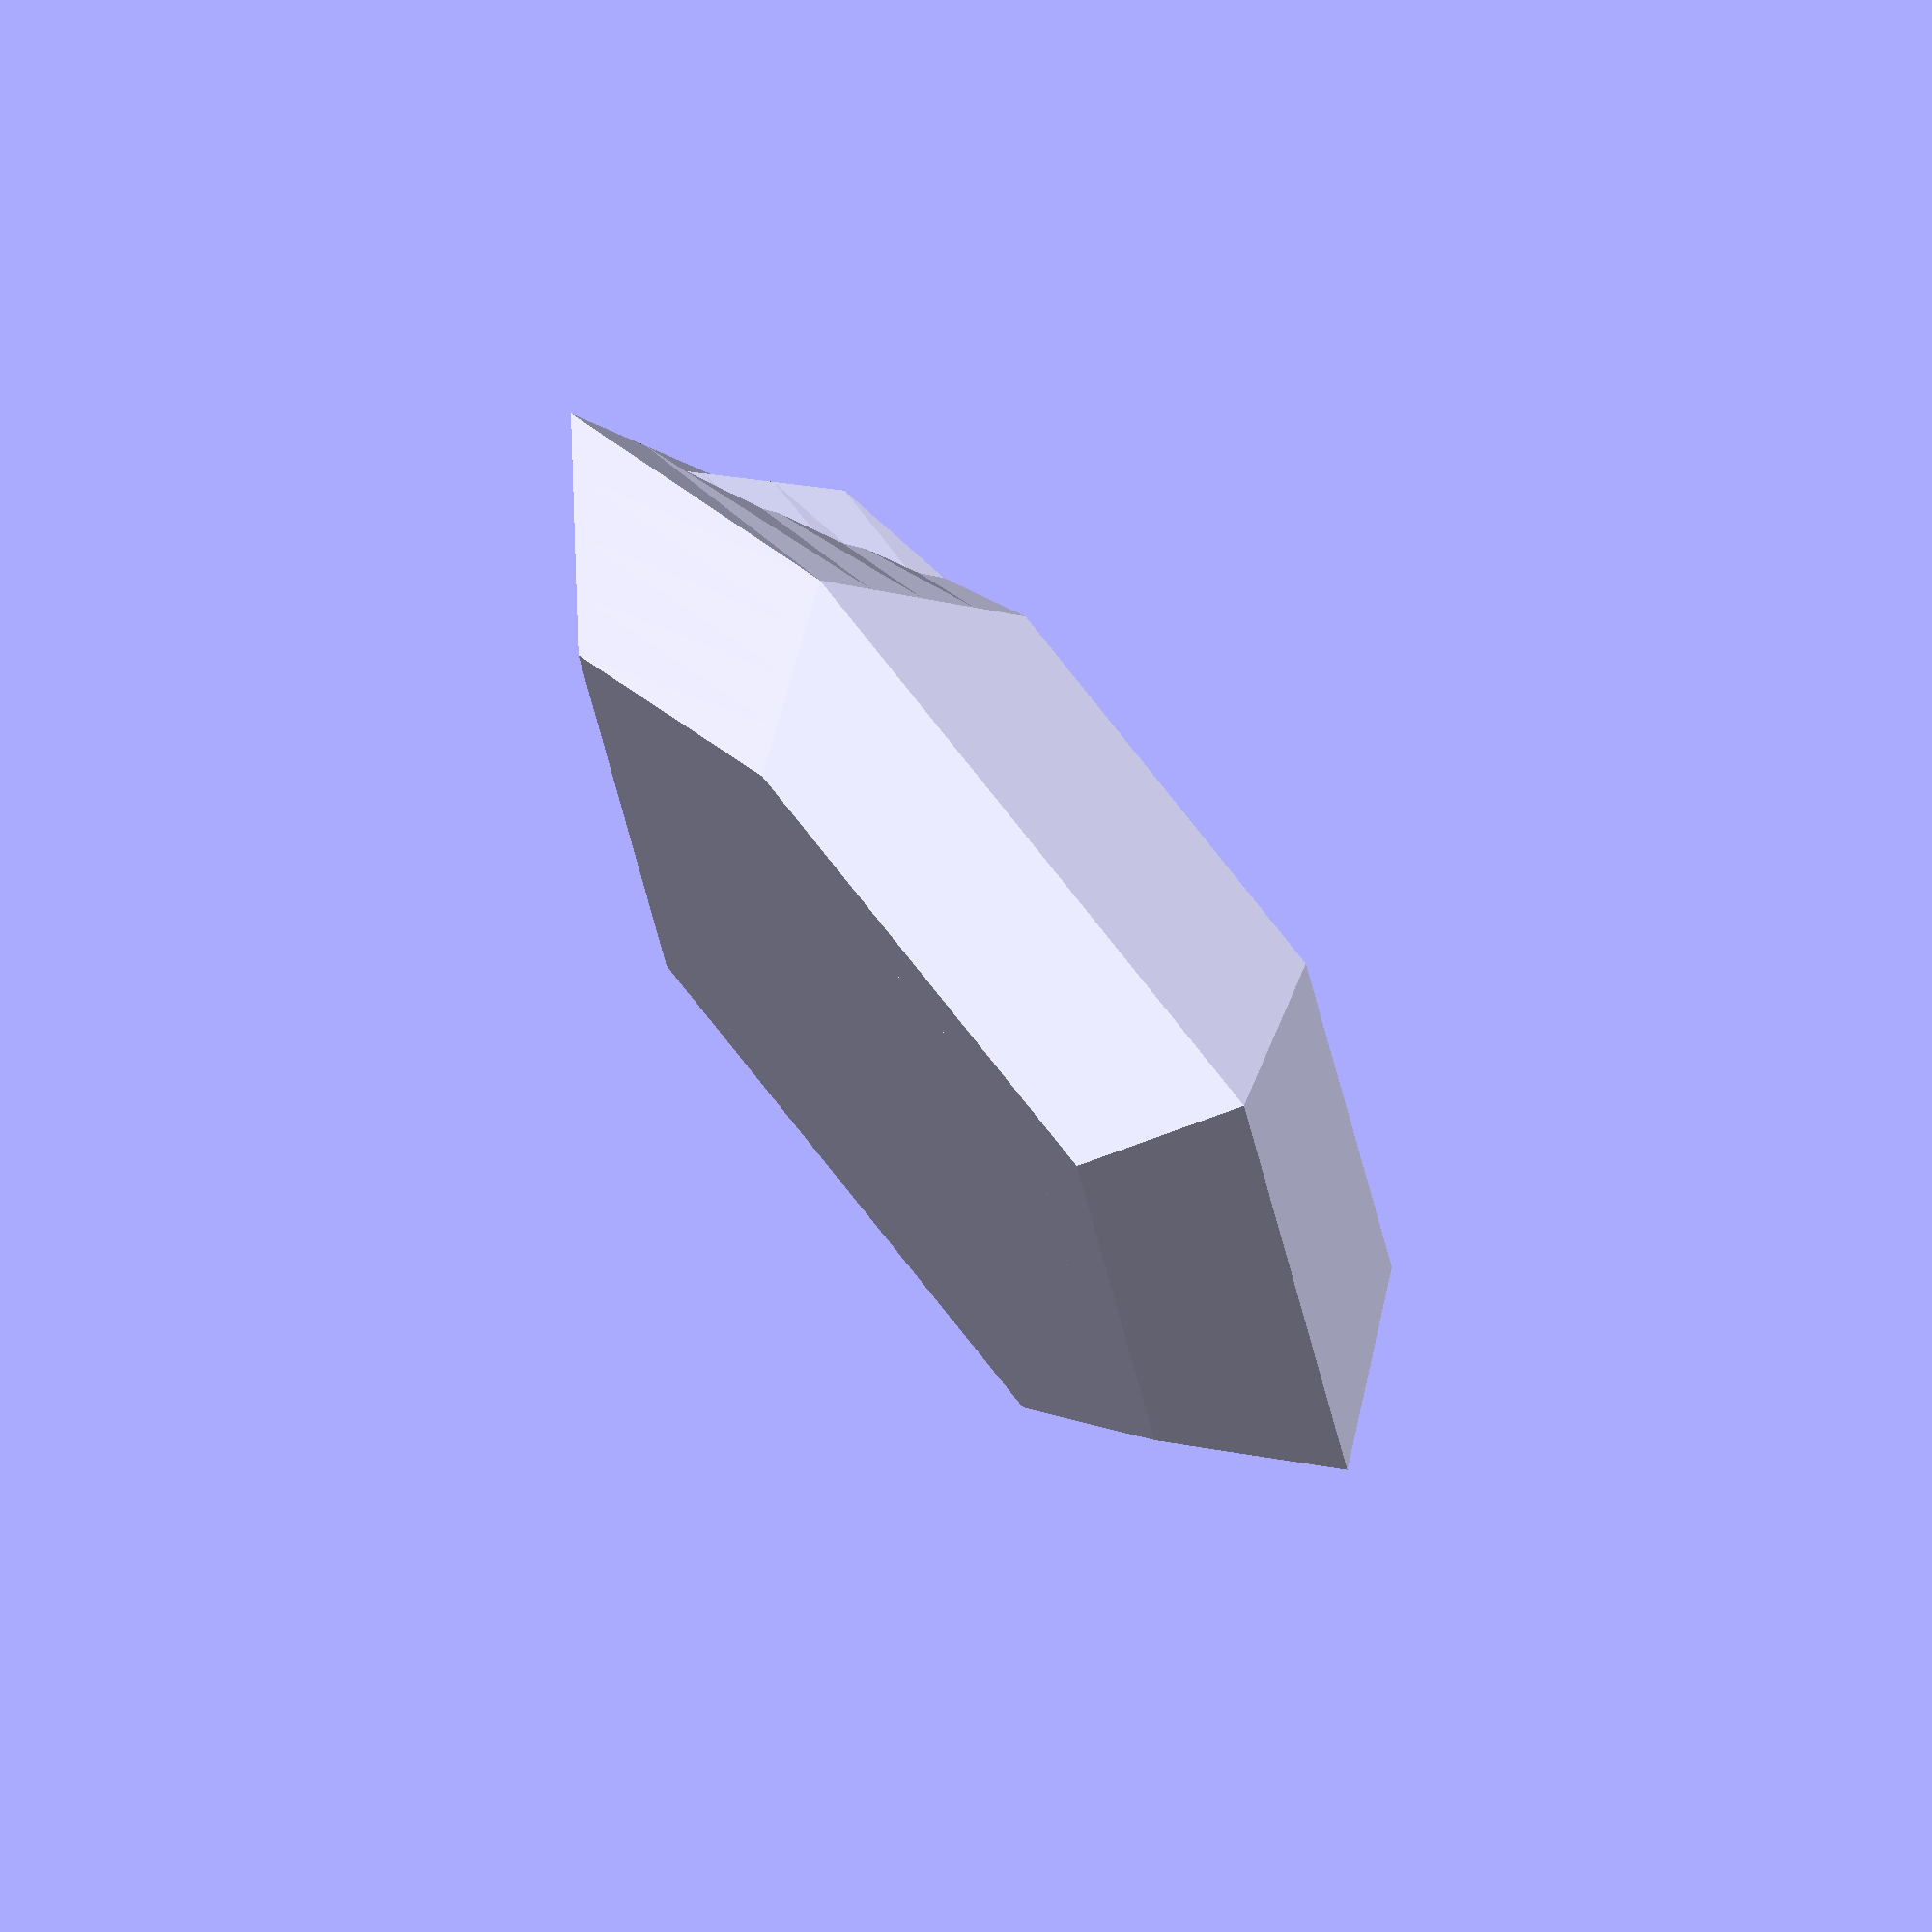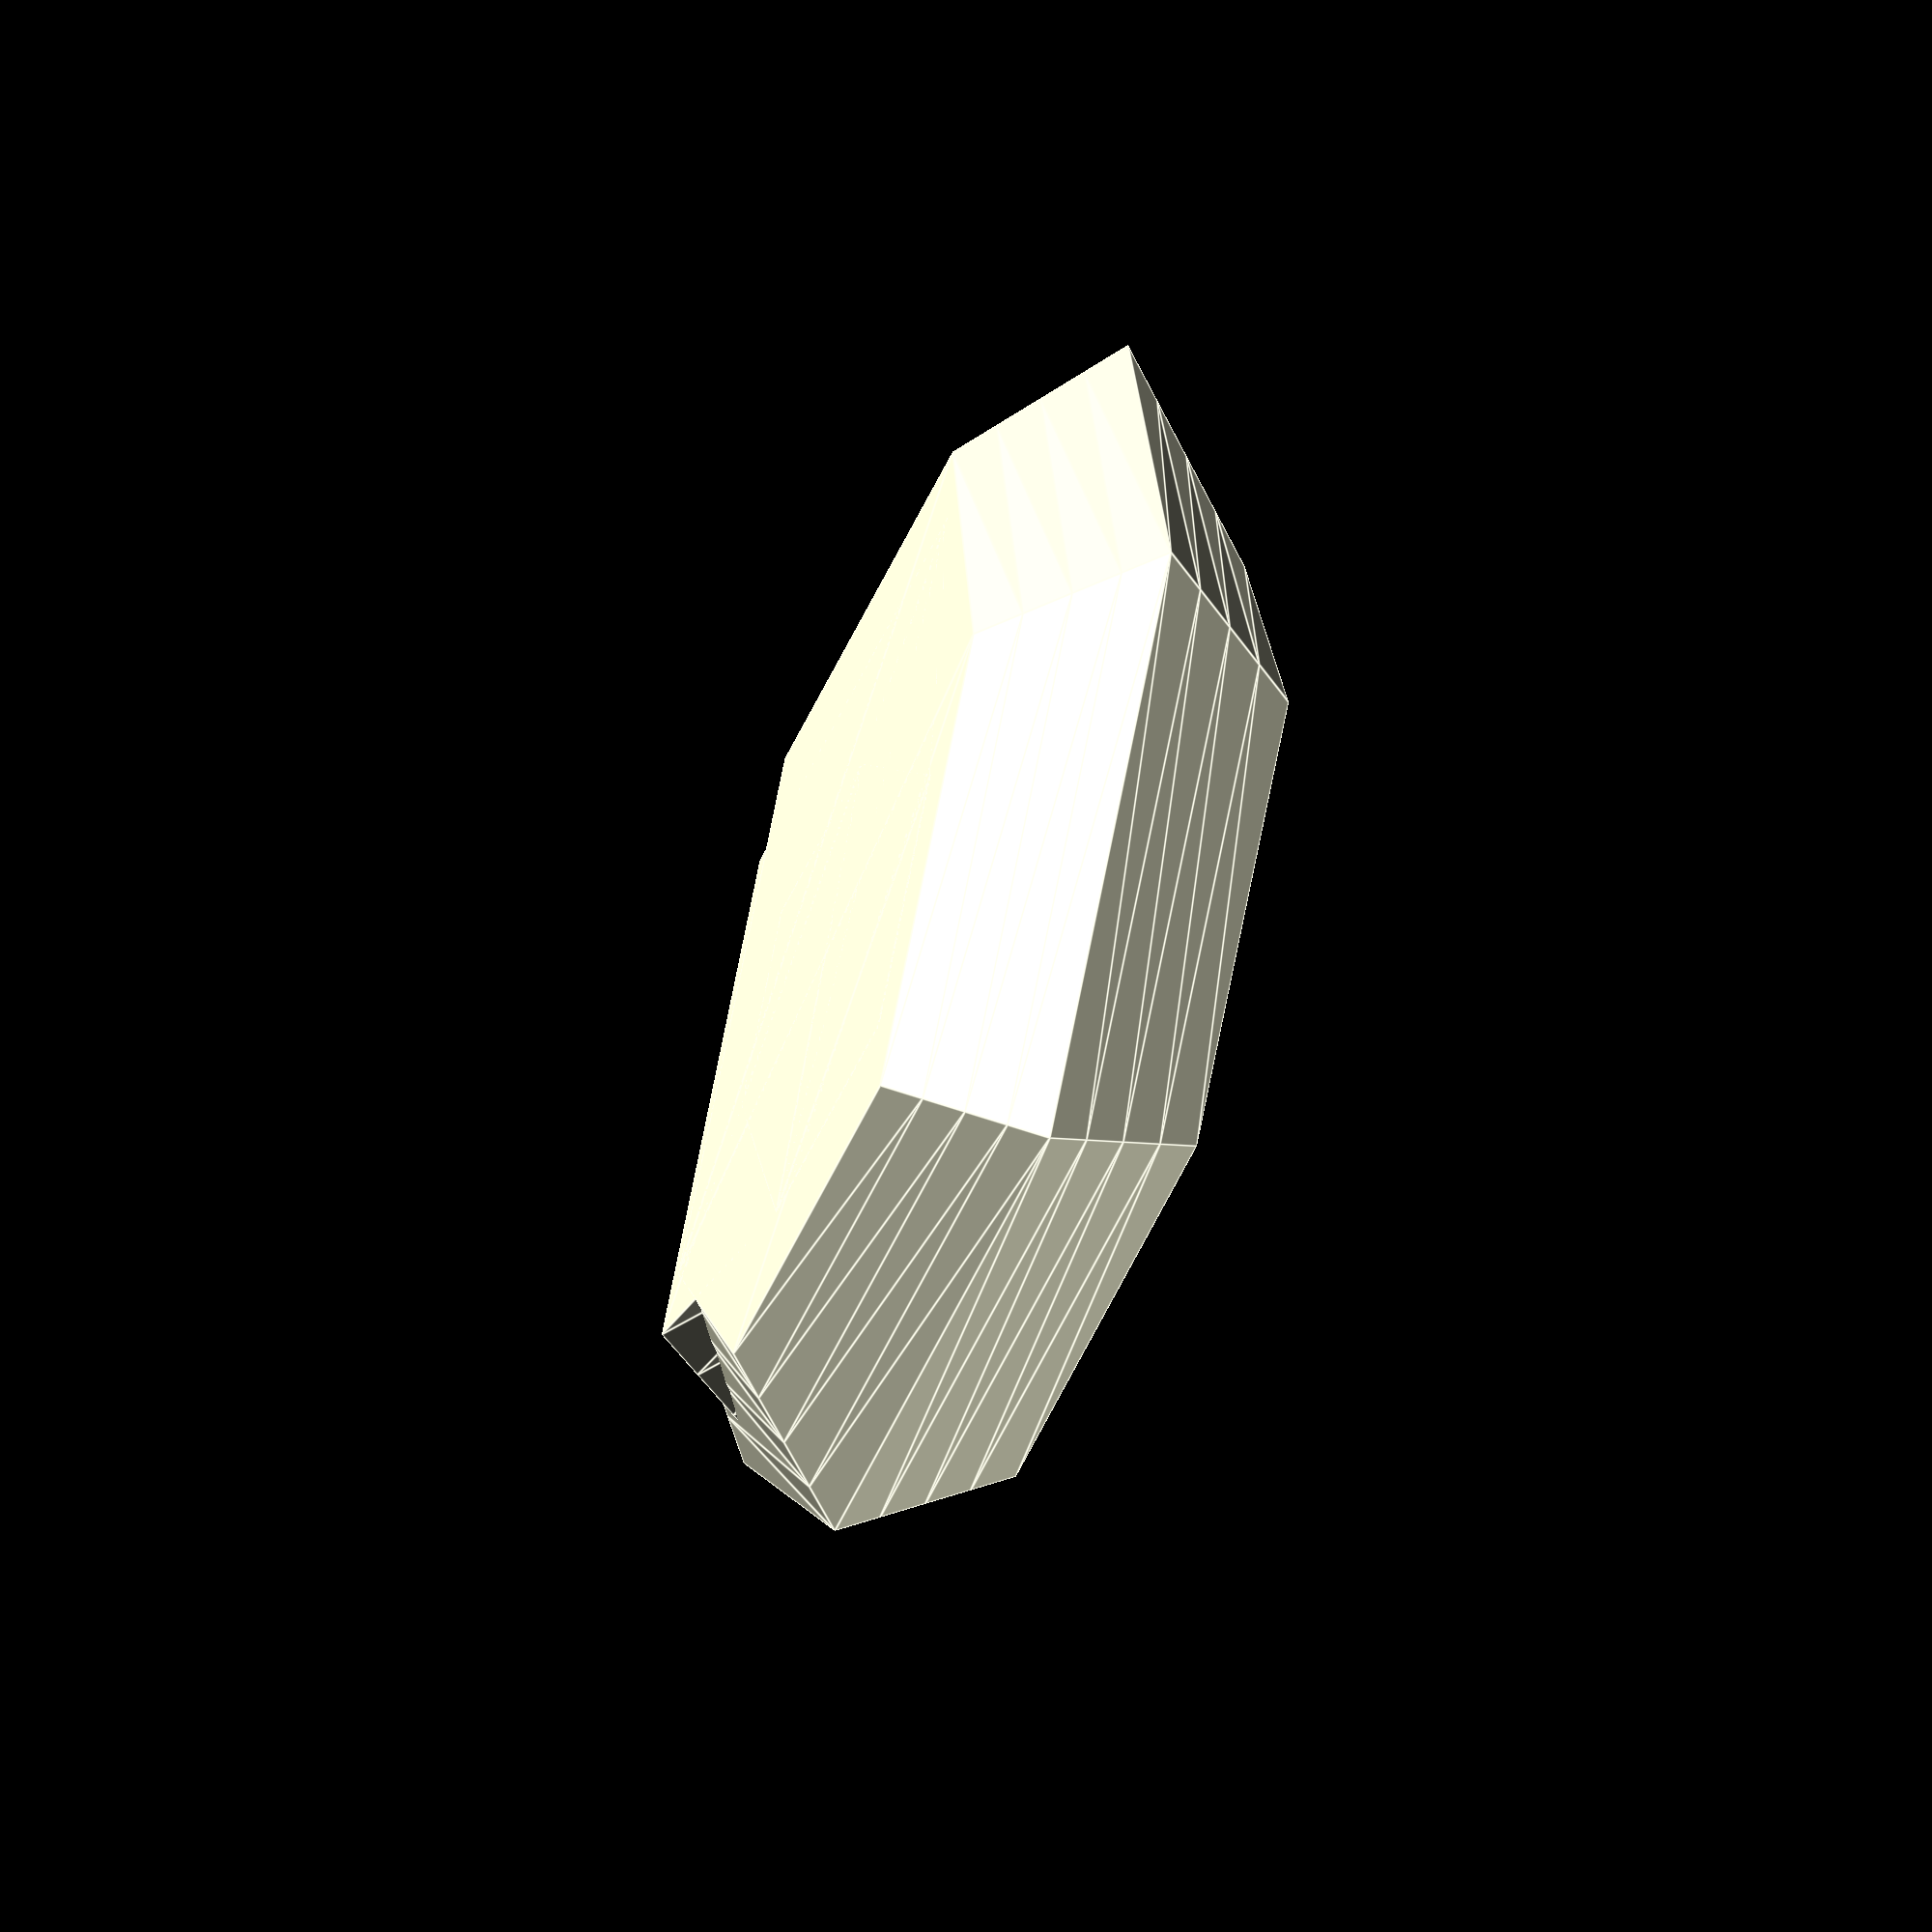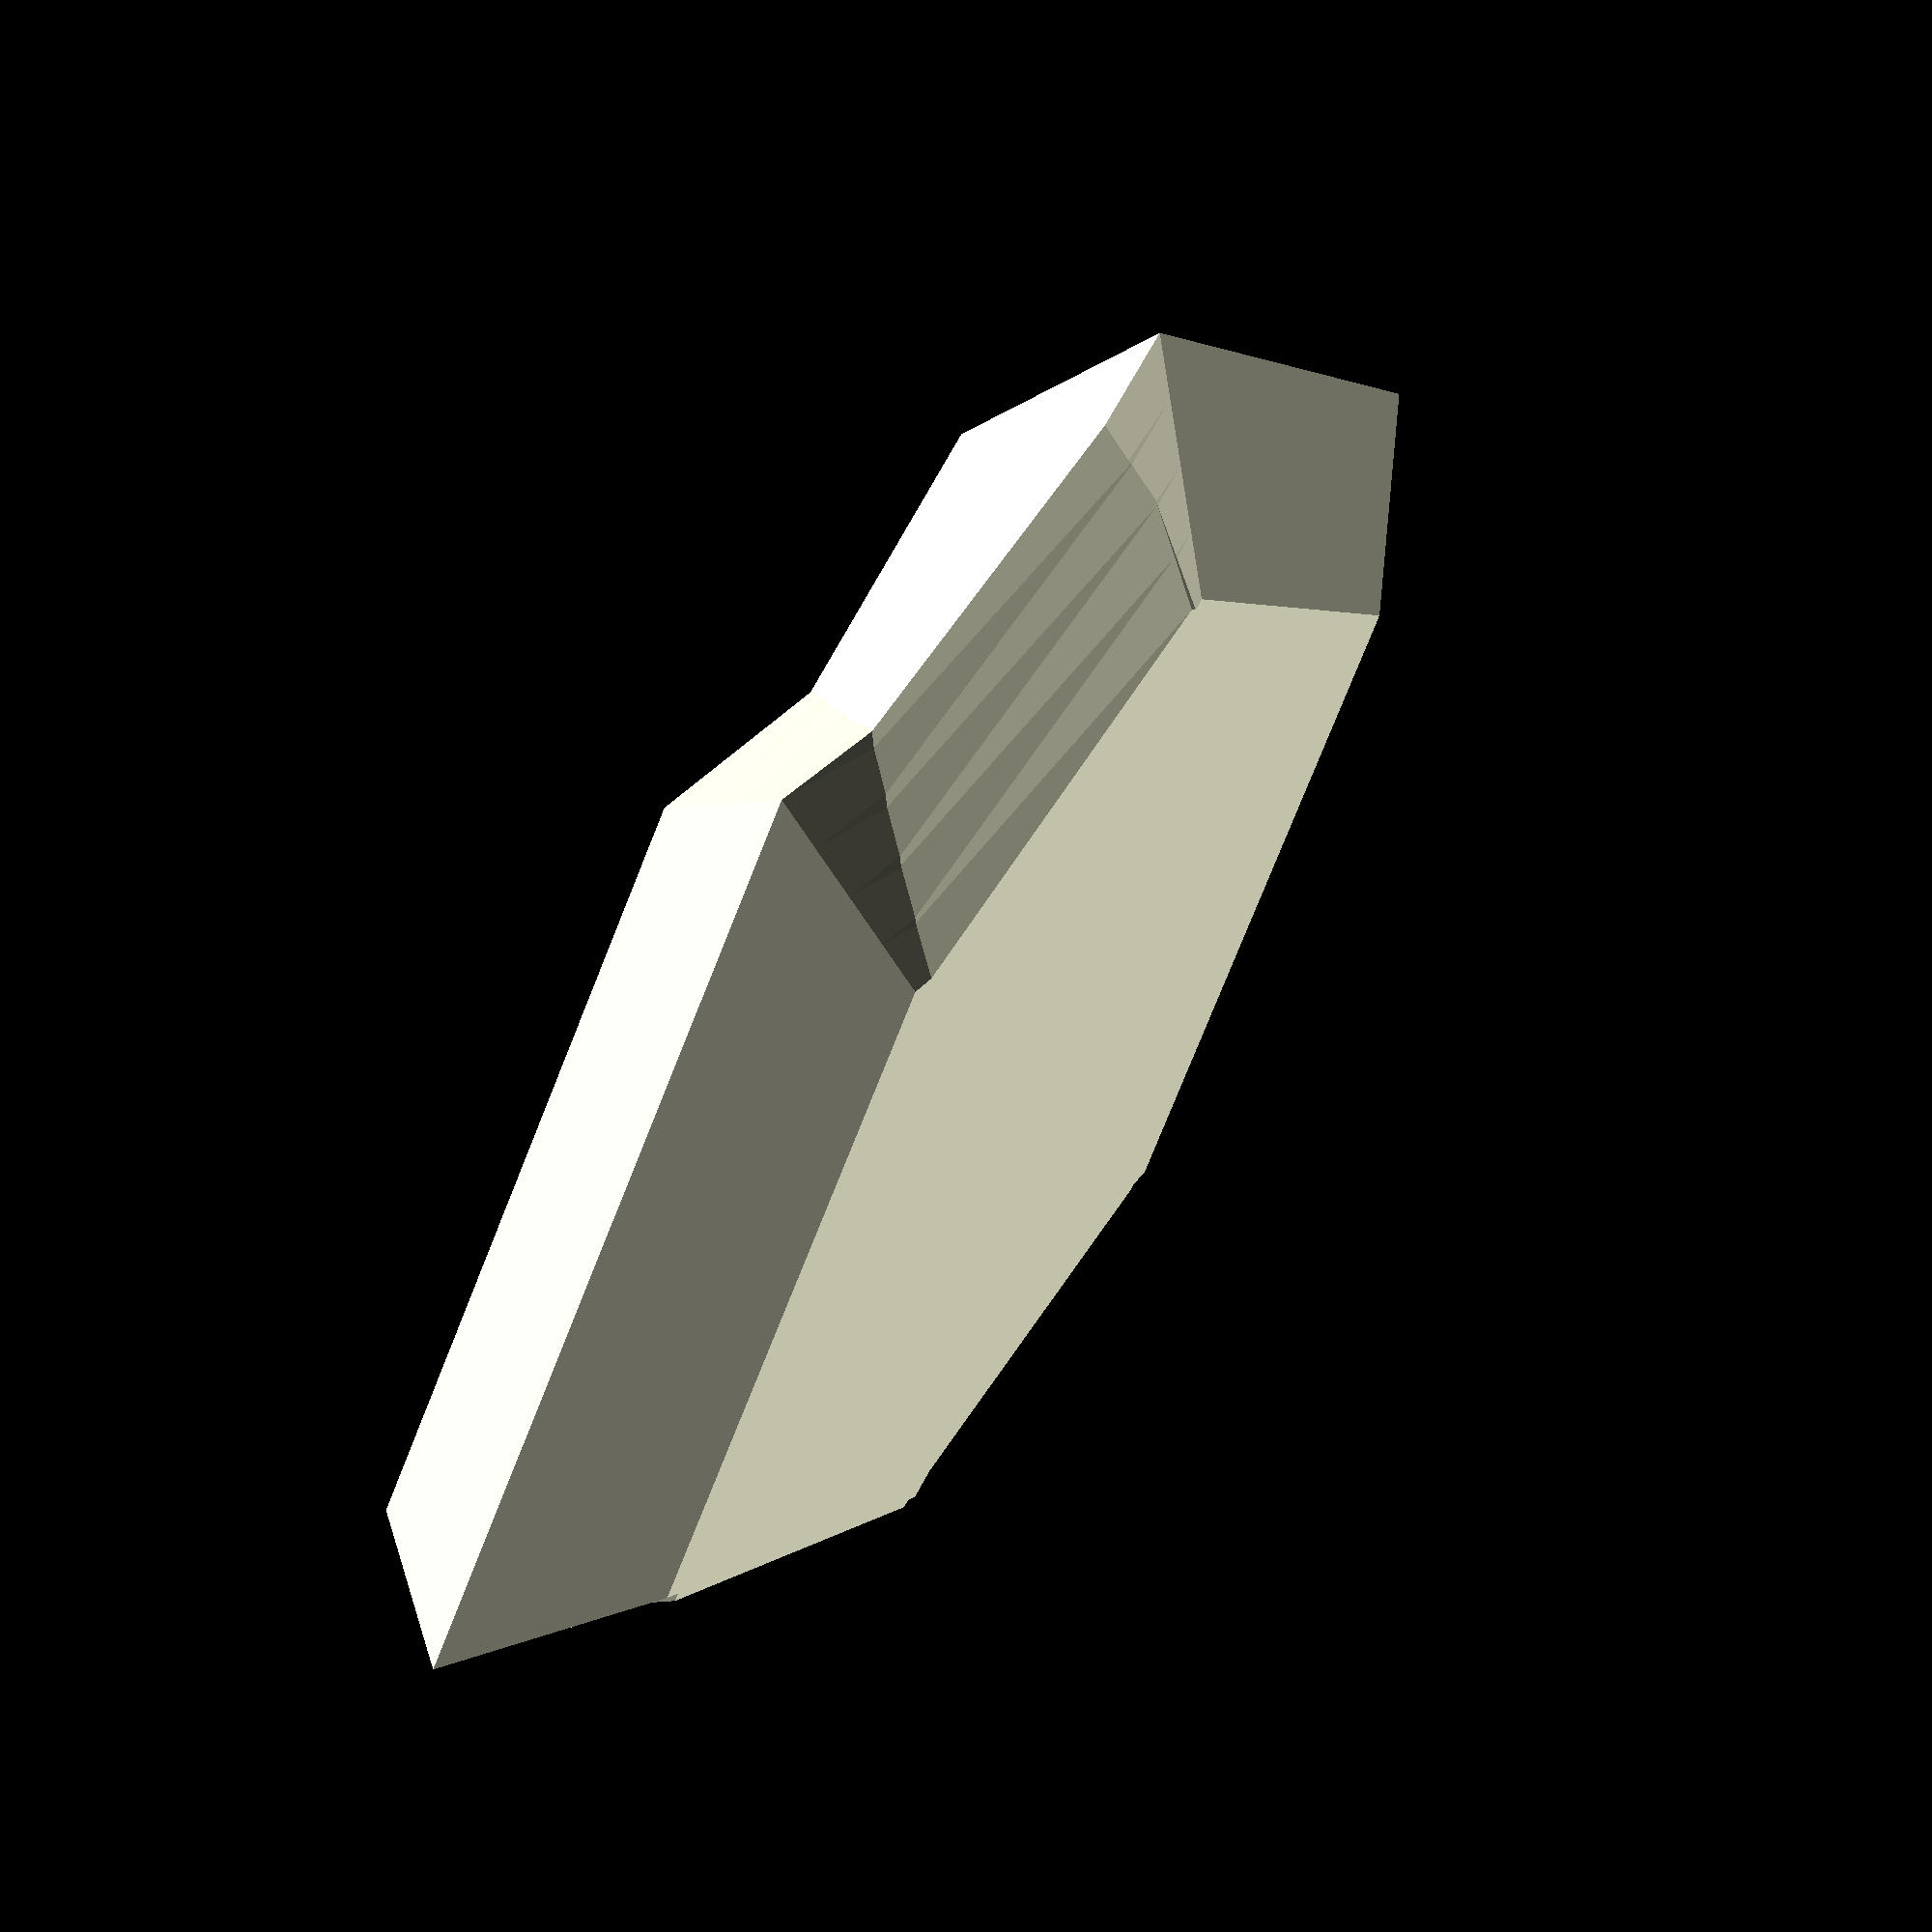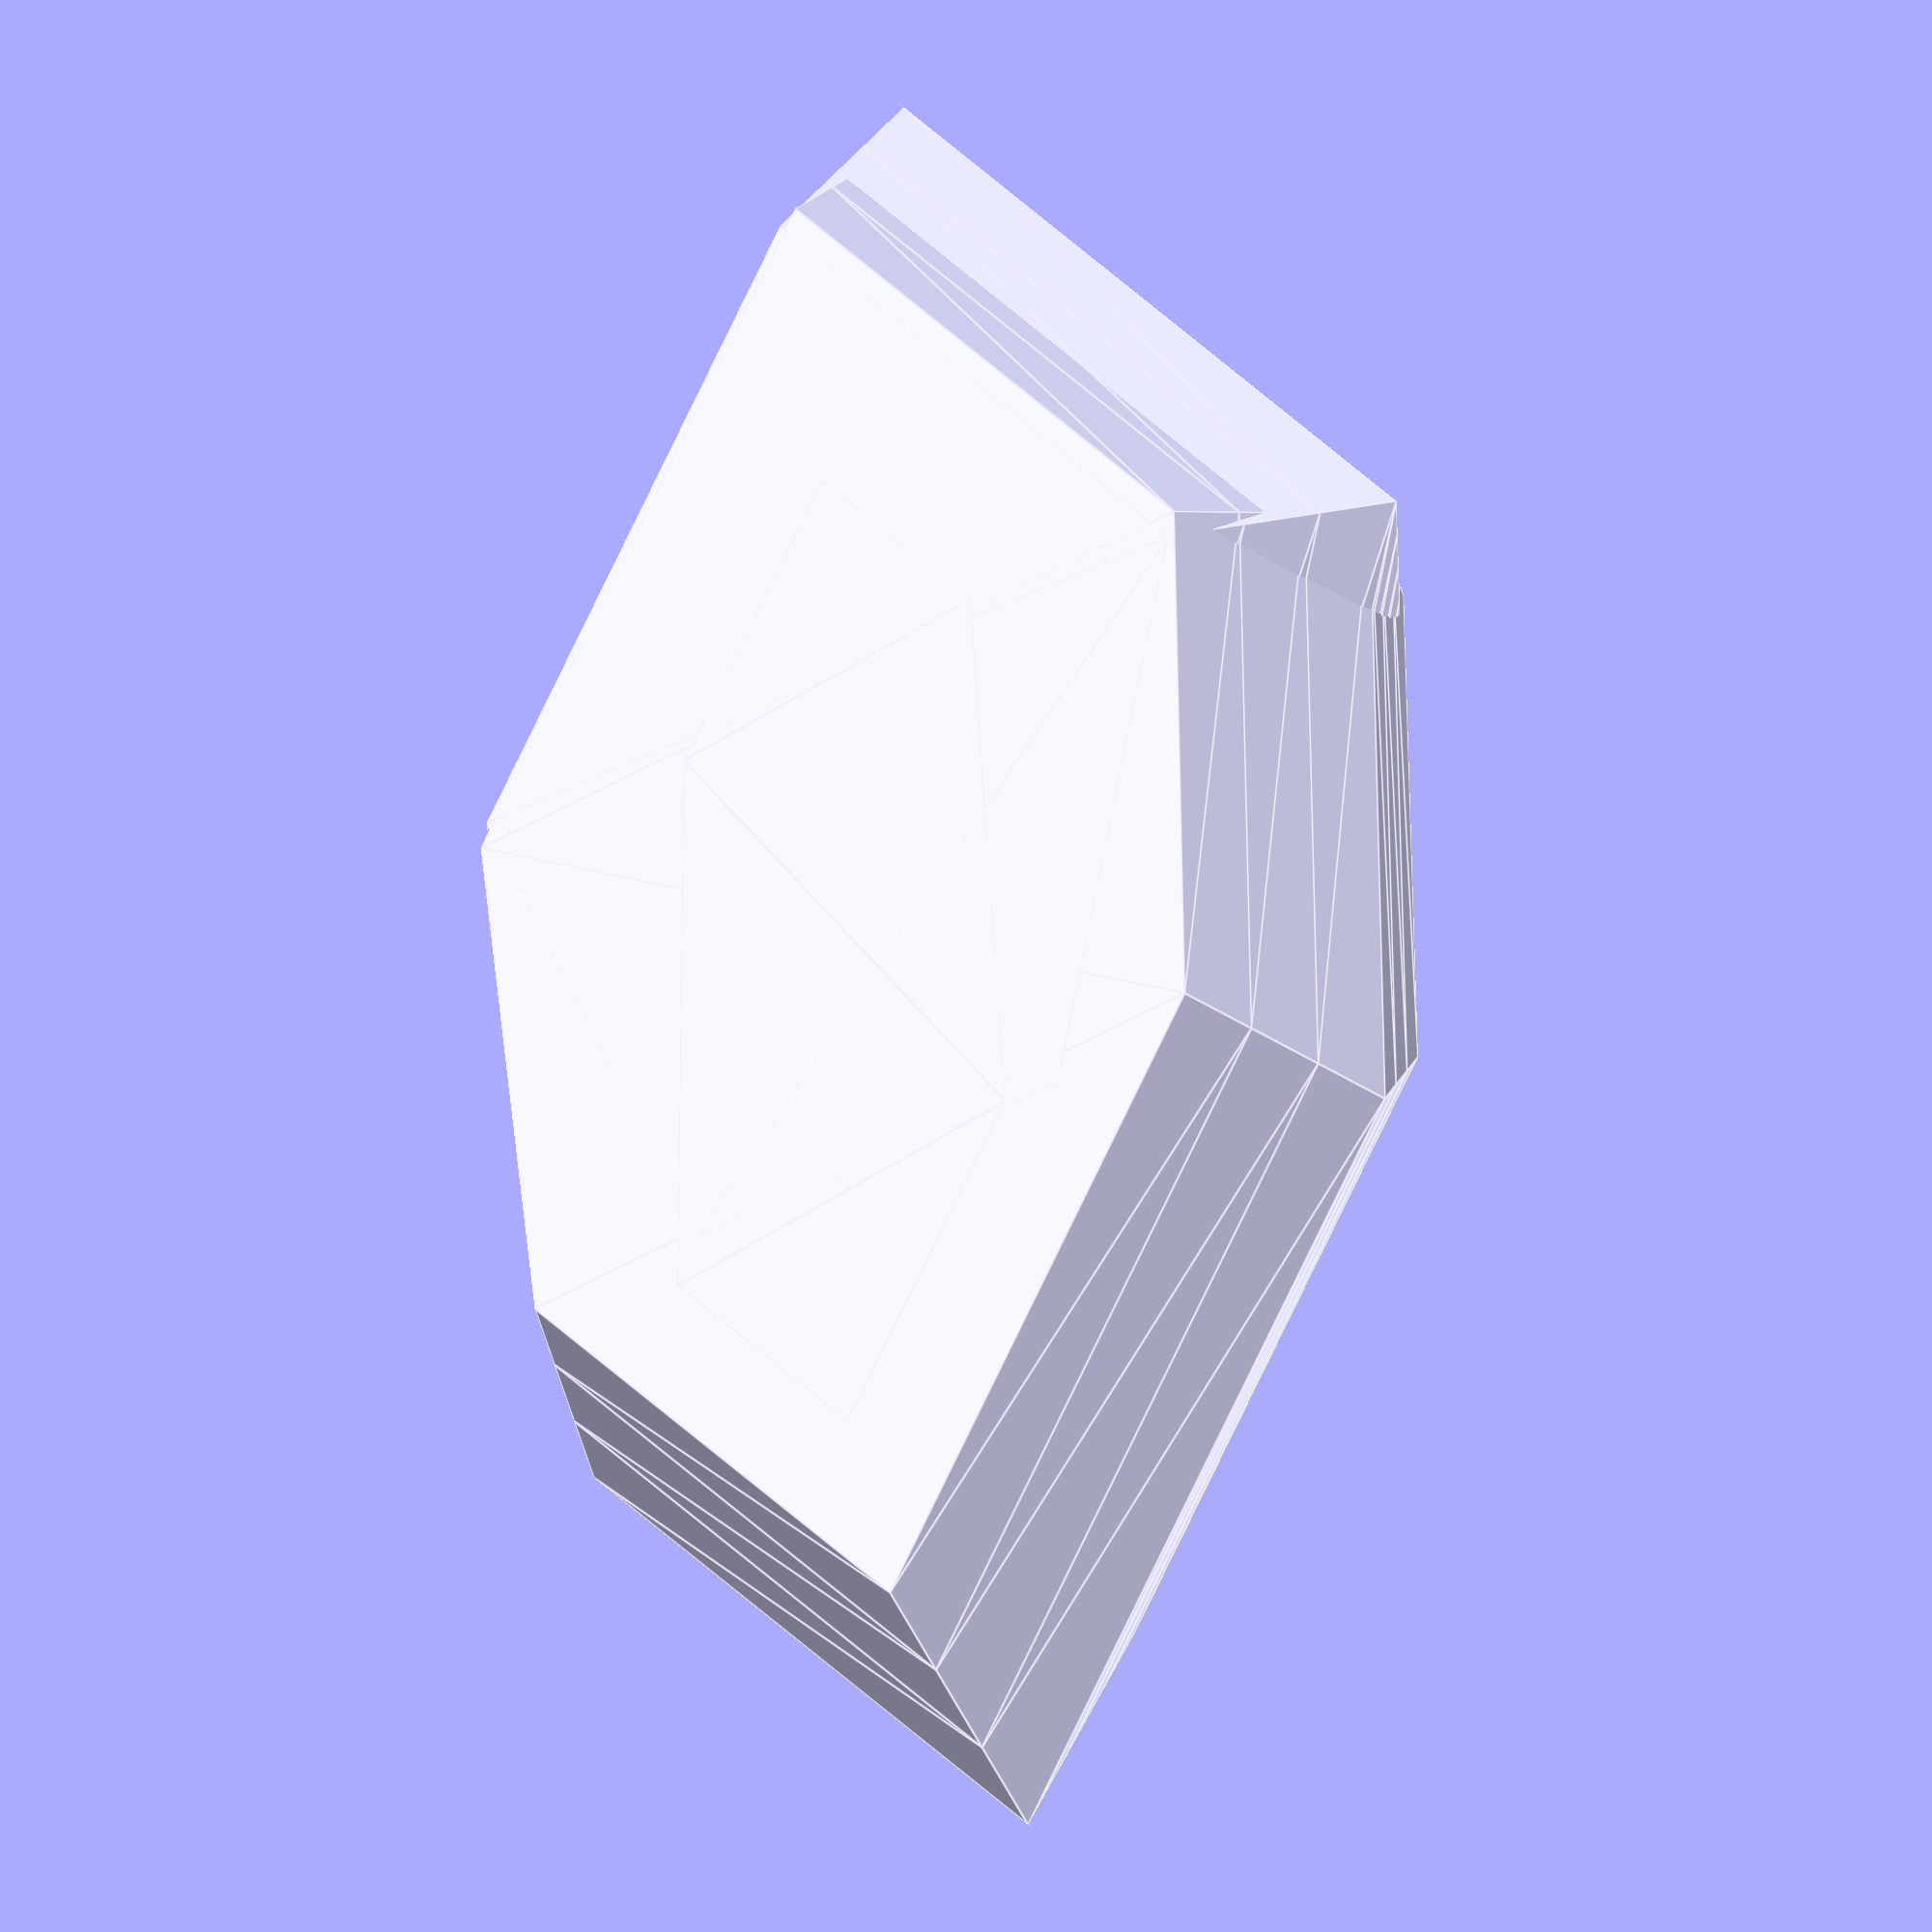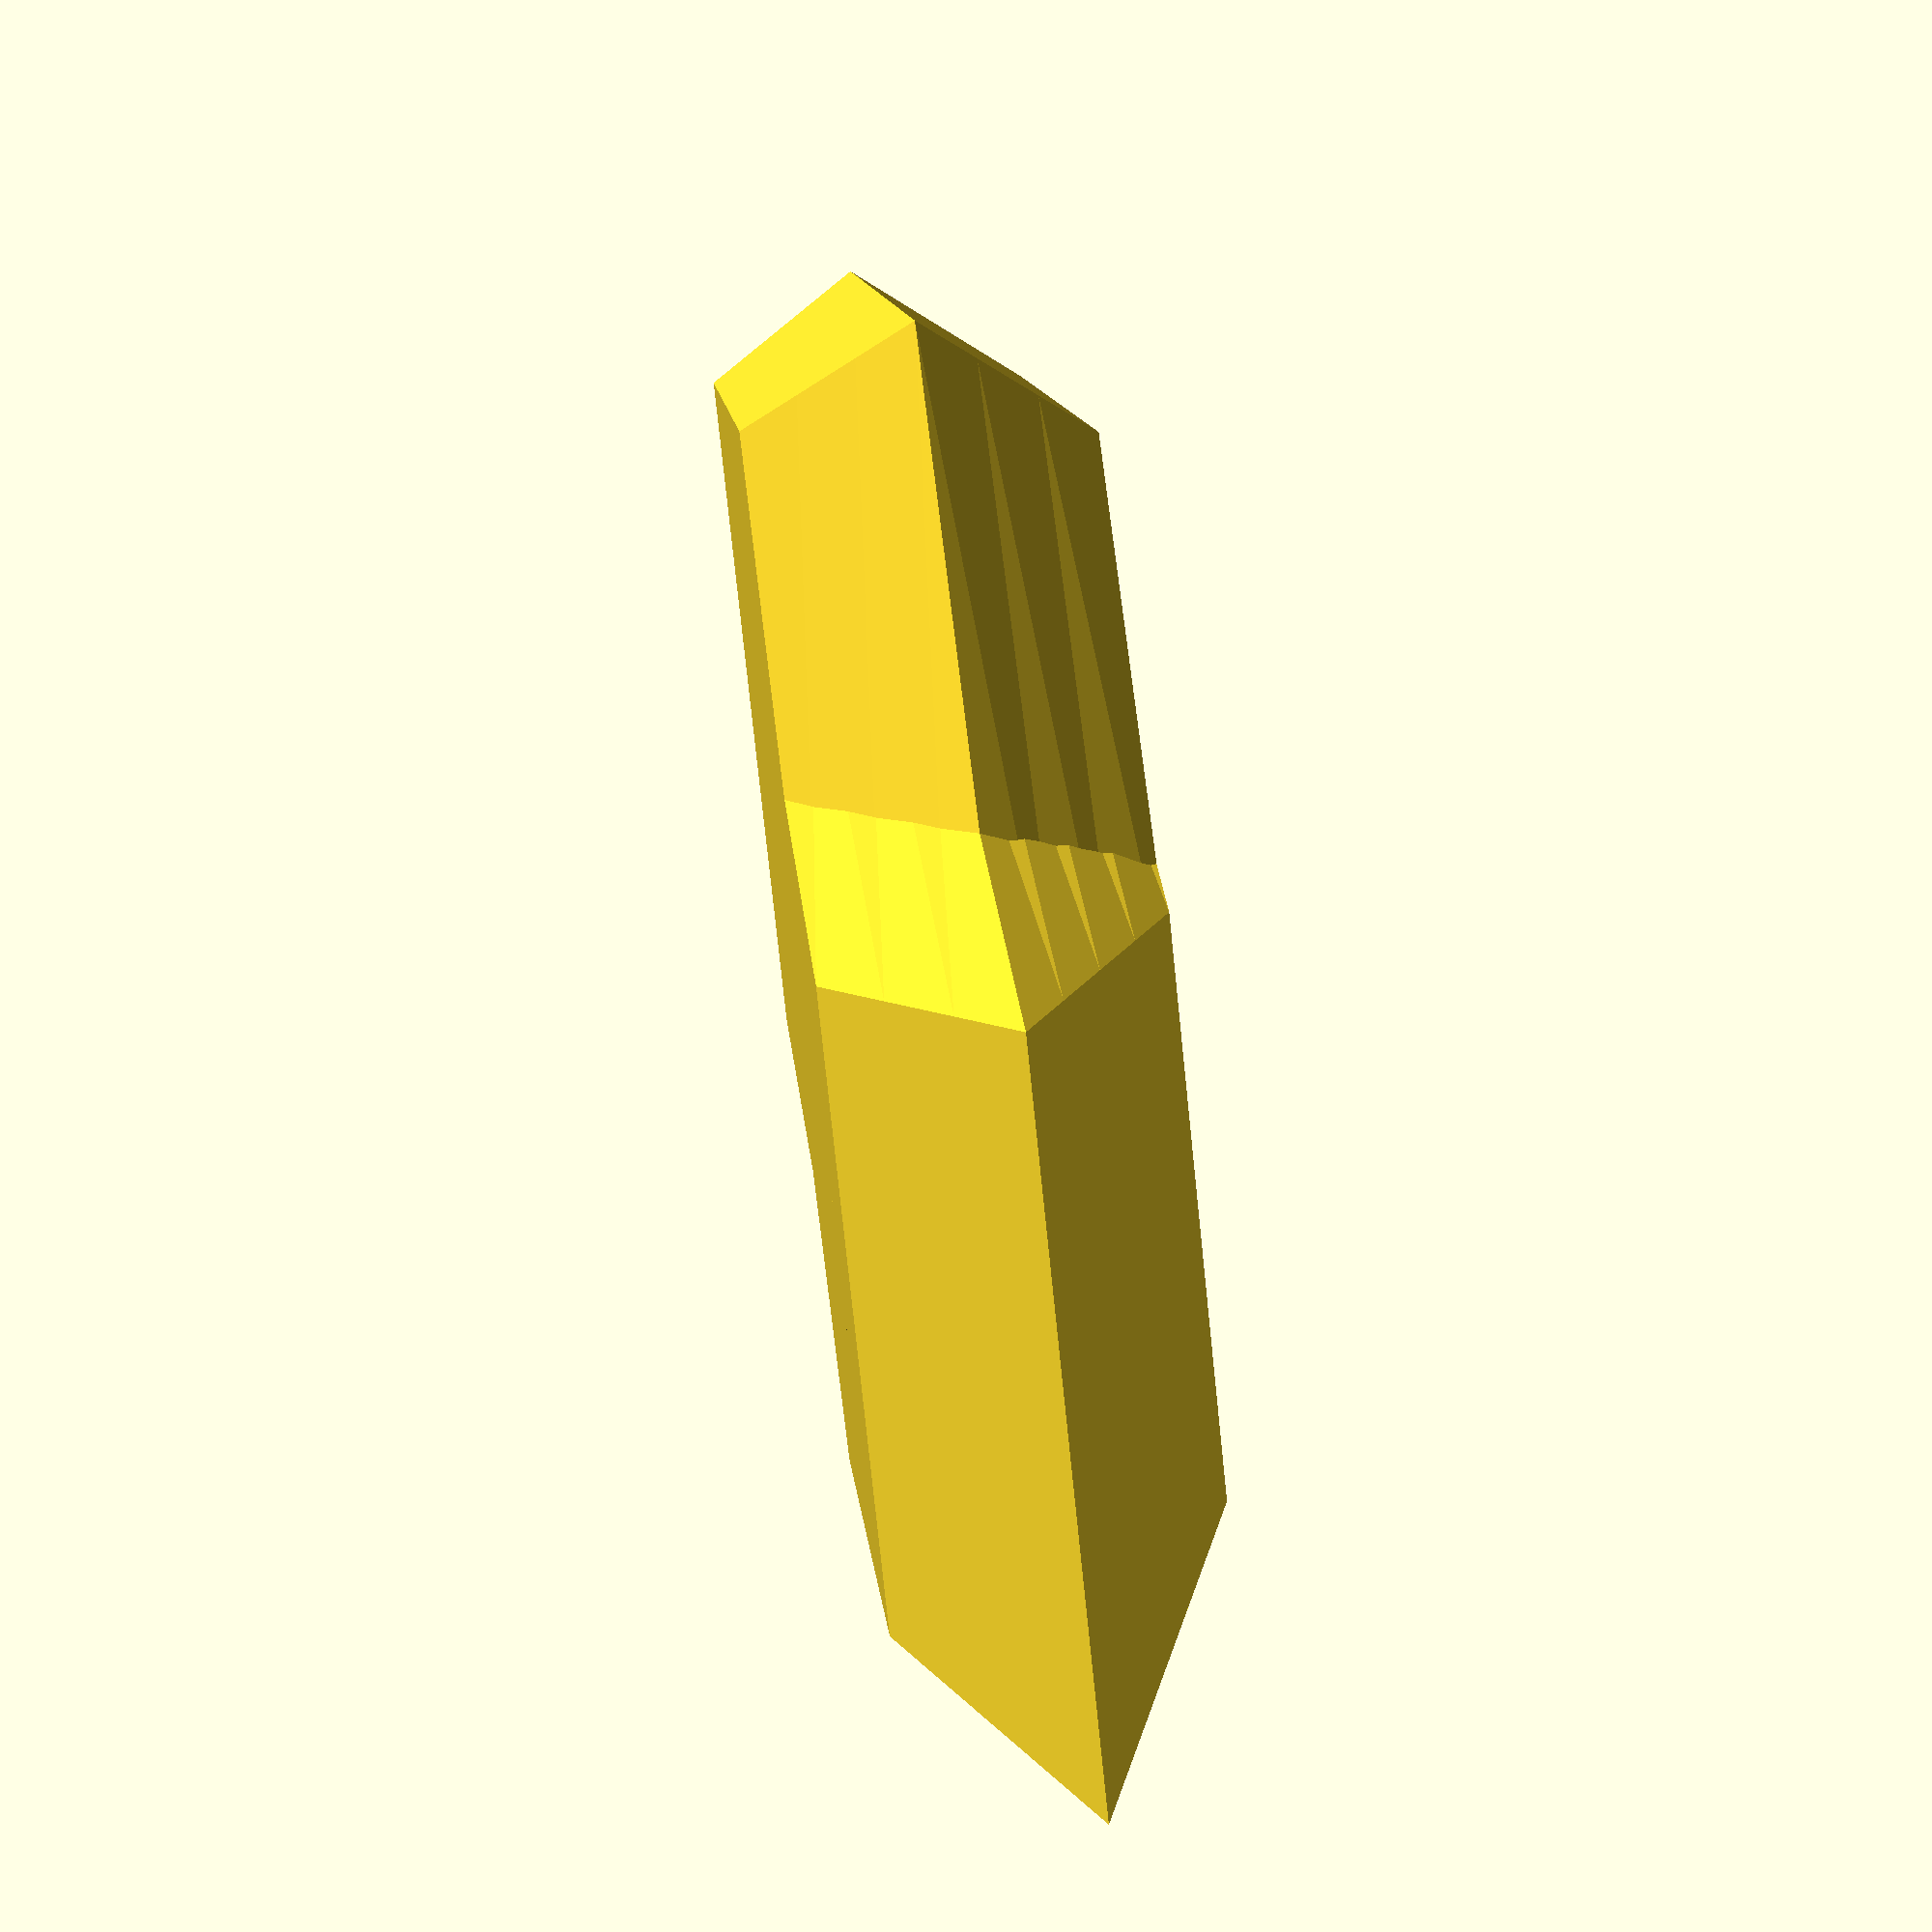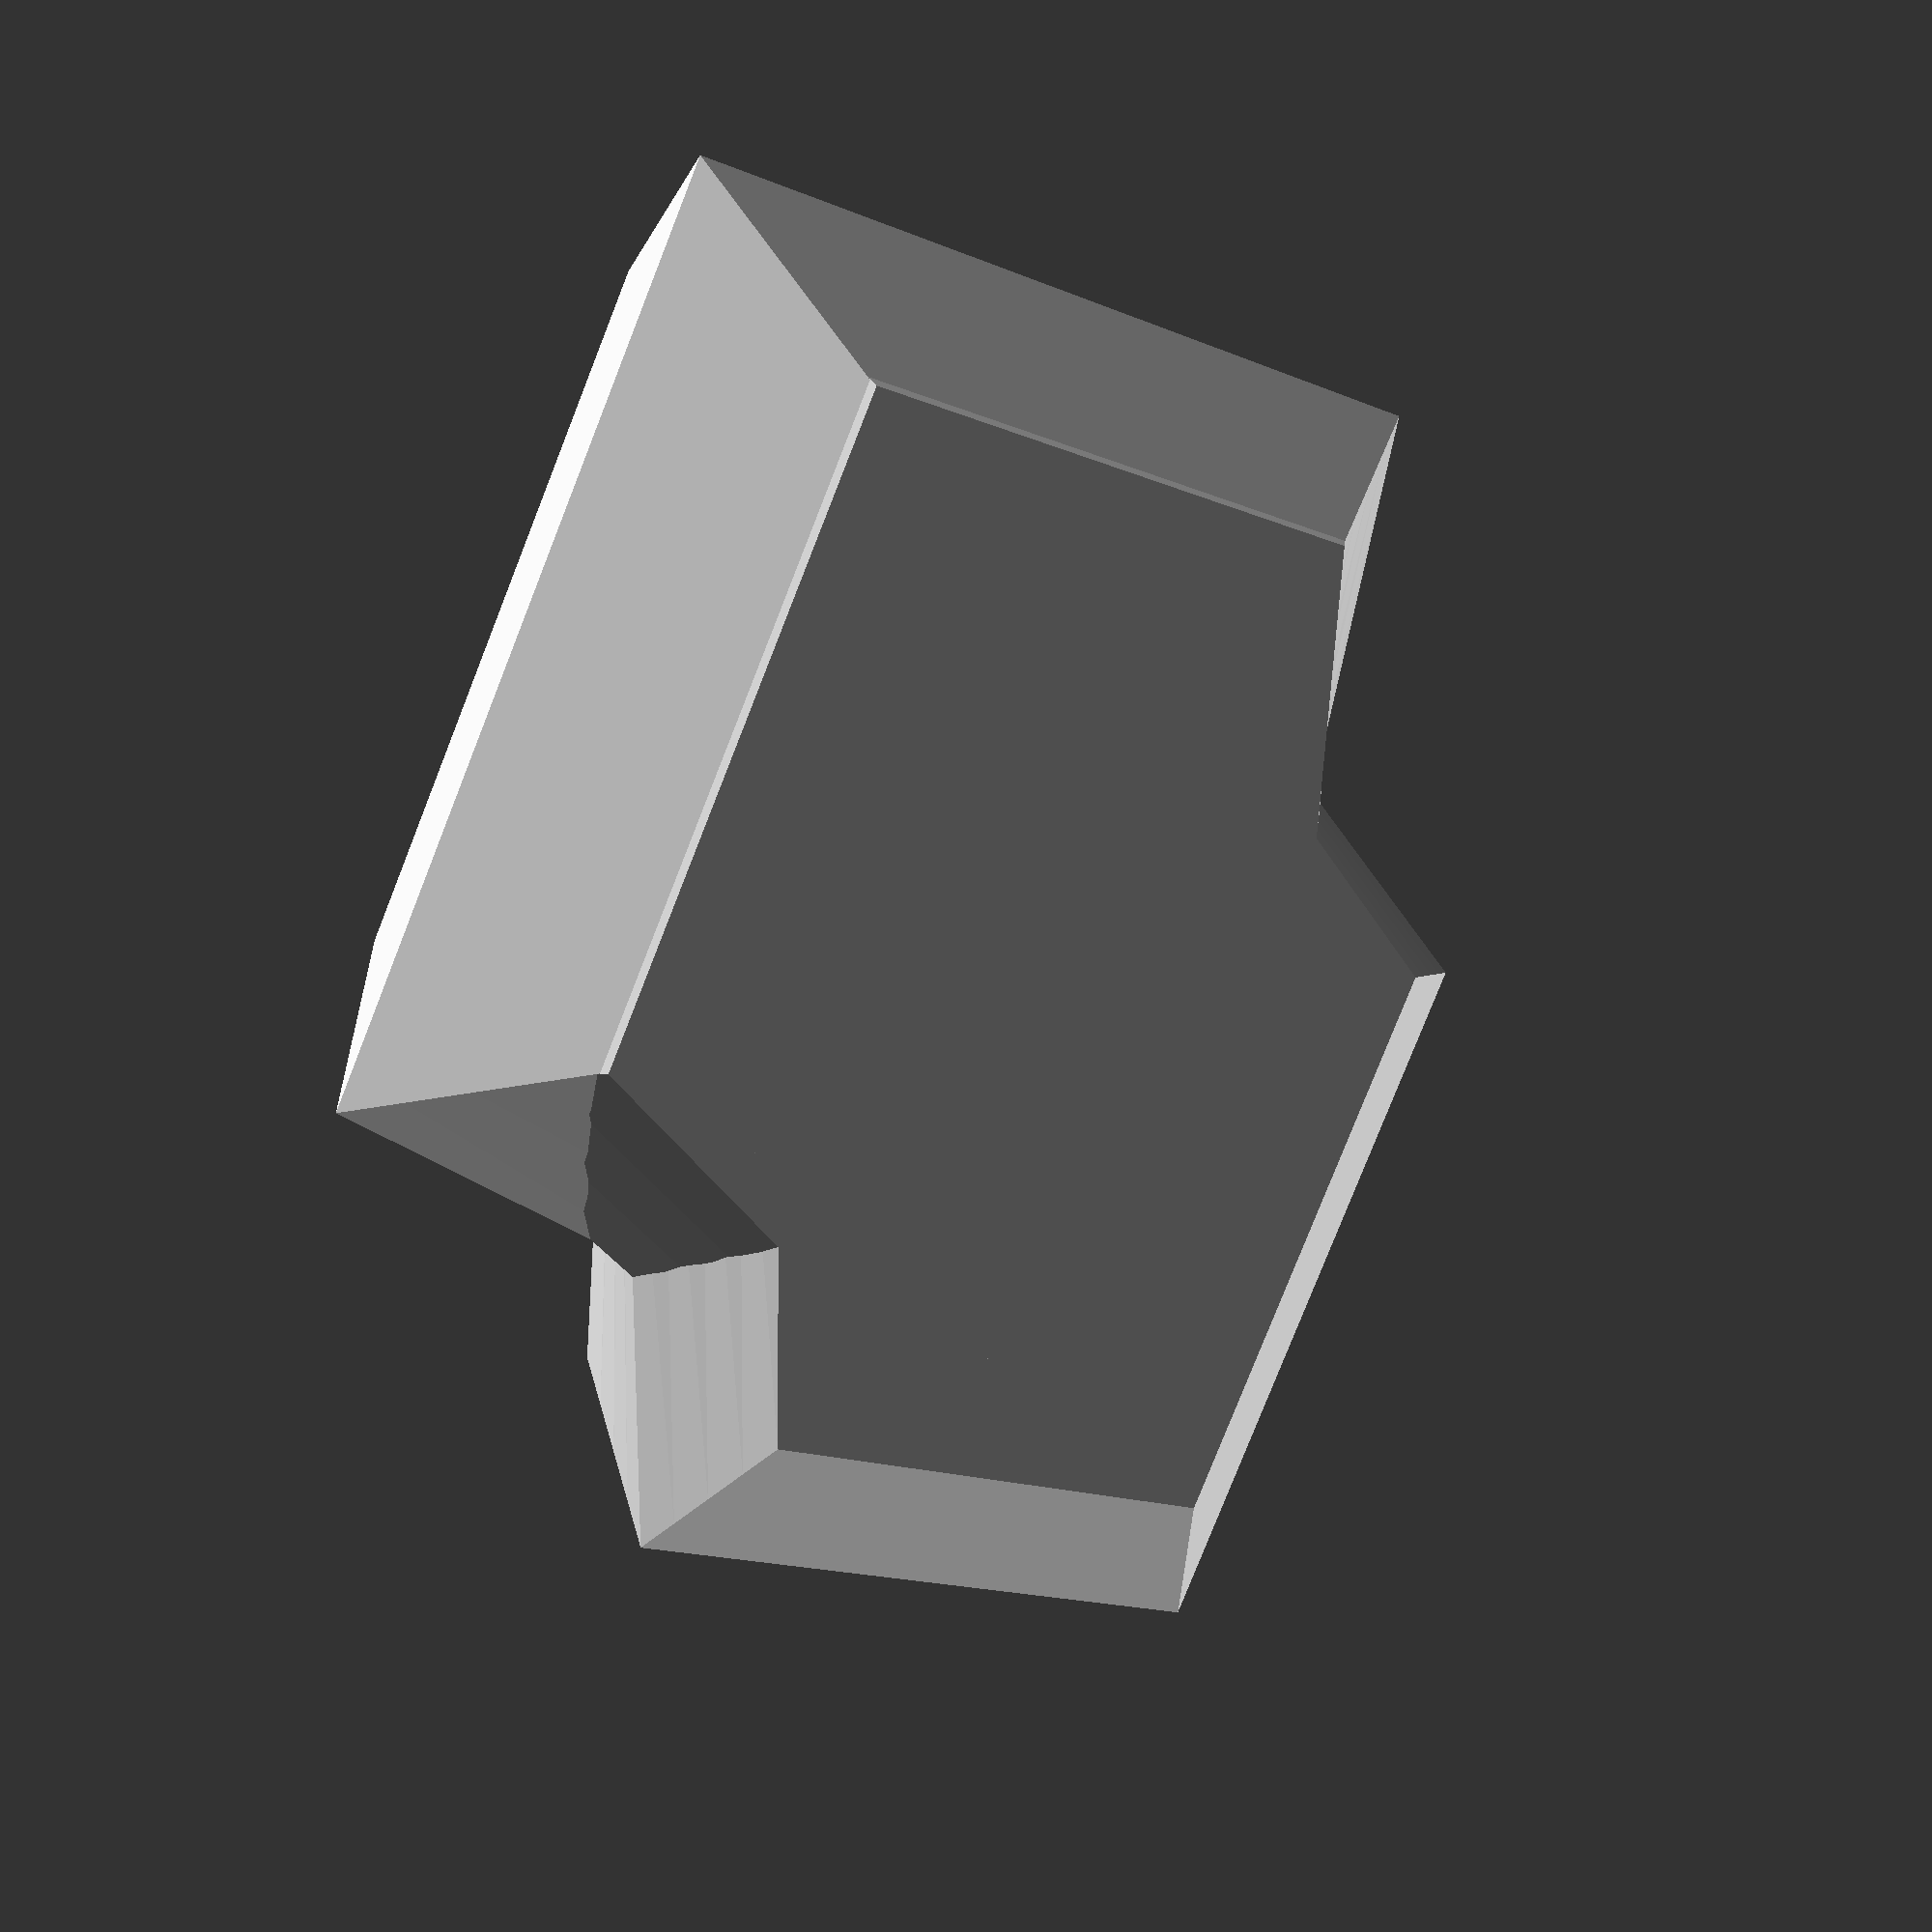
<openscad>

// How many parts do you want??
numberOfParts= 1; // [1:20]


//!OpenSCAD
module aember(x,y) {
   translate([x,y]){ 
        mirror([0,0,1]){
          linear_extrude( height=height, twist=0, scale=[scale1, scale2], center=false){
            hull(){
              square([square1, square1], center=true);
              translate([translate2, translate2, 0]){
                square([square2, square2], center=true);
              }
            }
          }
        }
        linear_extrude( height=height, twist=0, scale=[scale3, scale4], center=false){
          hull(){
            square([square1, square1], center=true);
            translate([translate2, translate2, 0]){
              square([square2, square2], center=true);
            }
          }
        }
    }
    square1 = round(rands(6,18,1)[0]);
    square2 = round(rands(6,18,1)[0]);
    height = 3;
    translate2 = round(rands(8,10,1)[0]);
    scale1 = rands(0.65,0.85,1)[0];
    scale2 = rands(0.65,0.85,1)[0];
    scale3 = rands(0.65,0.85,1)[0];
    scale4 = rands(0.65,0.85,1)[0];

}


if(numberOfParts%2==0){
    for(i = [1:(numberOfParts/2)]){
    aember(i*35, 1);
    aember(i*35,1);
    aember(i*35,1);
    for(x = [1:(numberOfParts/2)]){
        aember(i*35, 35);
        aember(i*35, 35);
        aember(i*35,35);
        }
    }
}
else if(numberOfParts!=1){
    for(i = [1:(numberOfParts/2)]){
    aember(i*35, 1);
    aember(i*35,1);
    aember(i*35,1);
    for(x = [1:((numberOfParts/2)+1)]){
        aember(x*35, 35);
        aember(x*35, 35);
        aember(x*35,35);
        }
    }
}
else if(numberOfParts==1){
    aember(35, 1);
    aember(35,1);
    aember(35,1);
}
    


</openscad>
<views>
elev=107.5 azim=346.3 roll=124.9 proj=o view=wireframe
elev=244.6 azim=119.4 roll=109.5 proj=o view=edges
elev=126.0 azim=227.1 roll=239.3 proj=p view=solid
elev=198.6 azim=309.4 roll=133.0 proj=o view=edges
elev=299.4 azim=40.7 roll=82.1 proj=p view=solid
elev=153.5 azim=296.9 roll=215.7 proj=p view=solid
</views>
